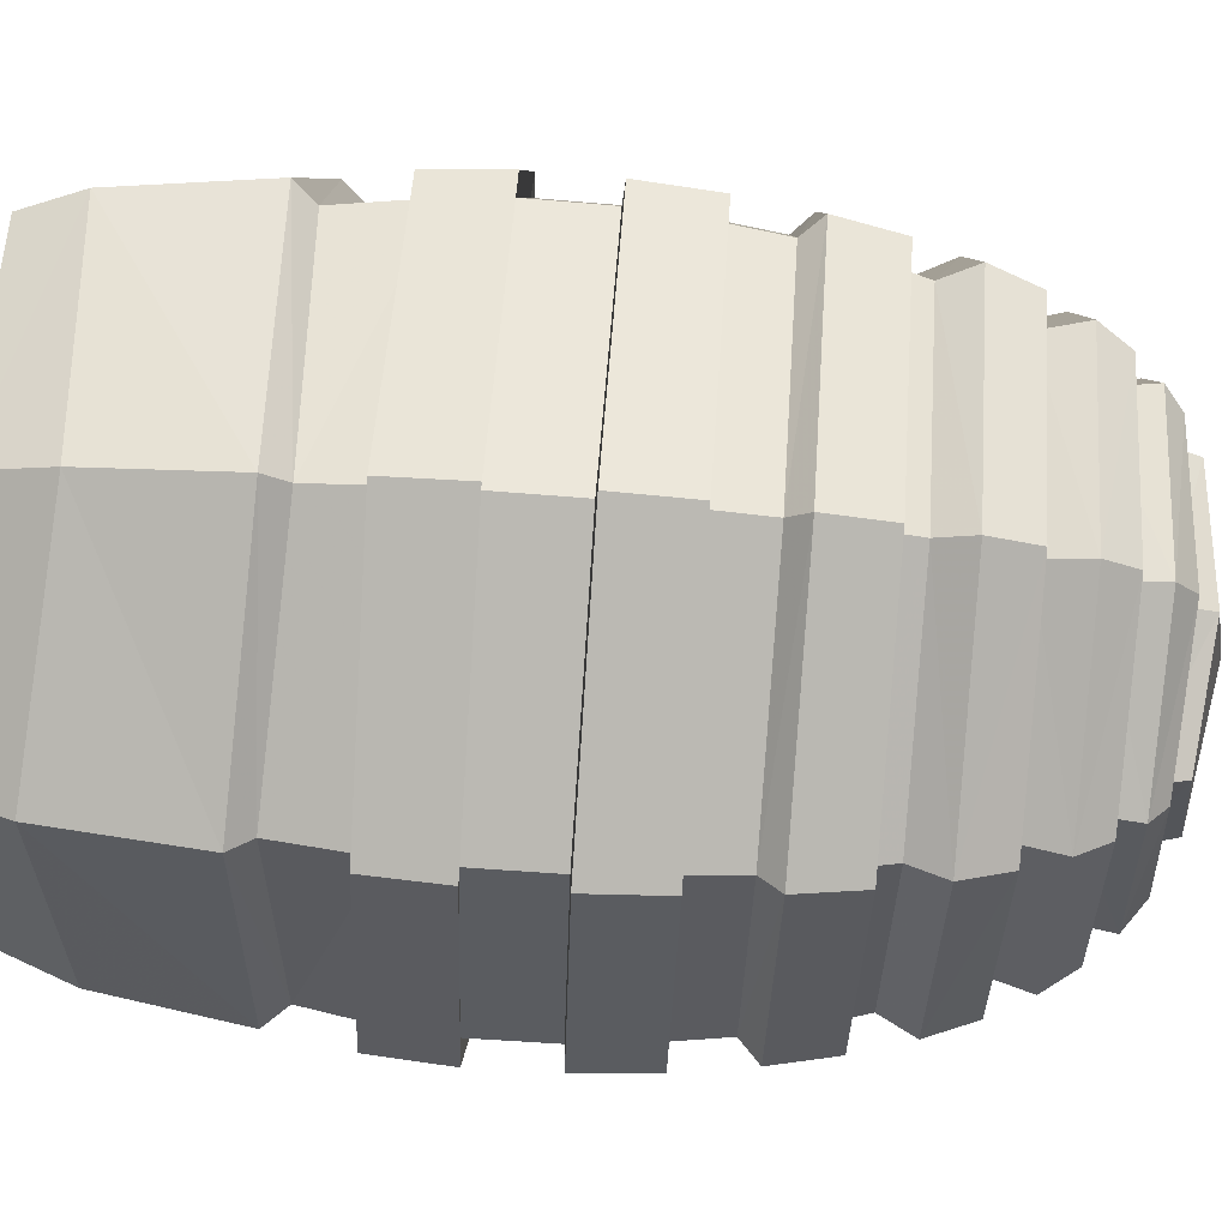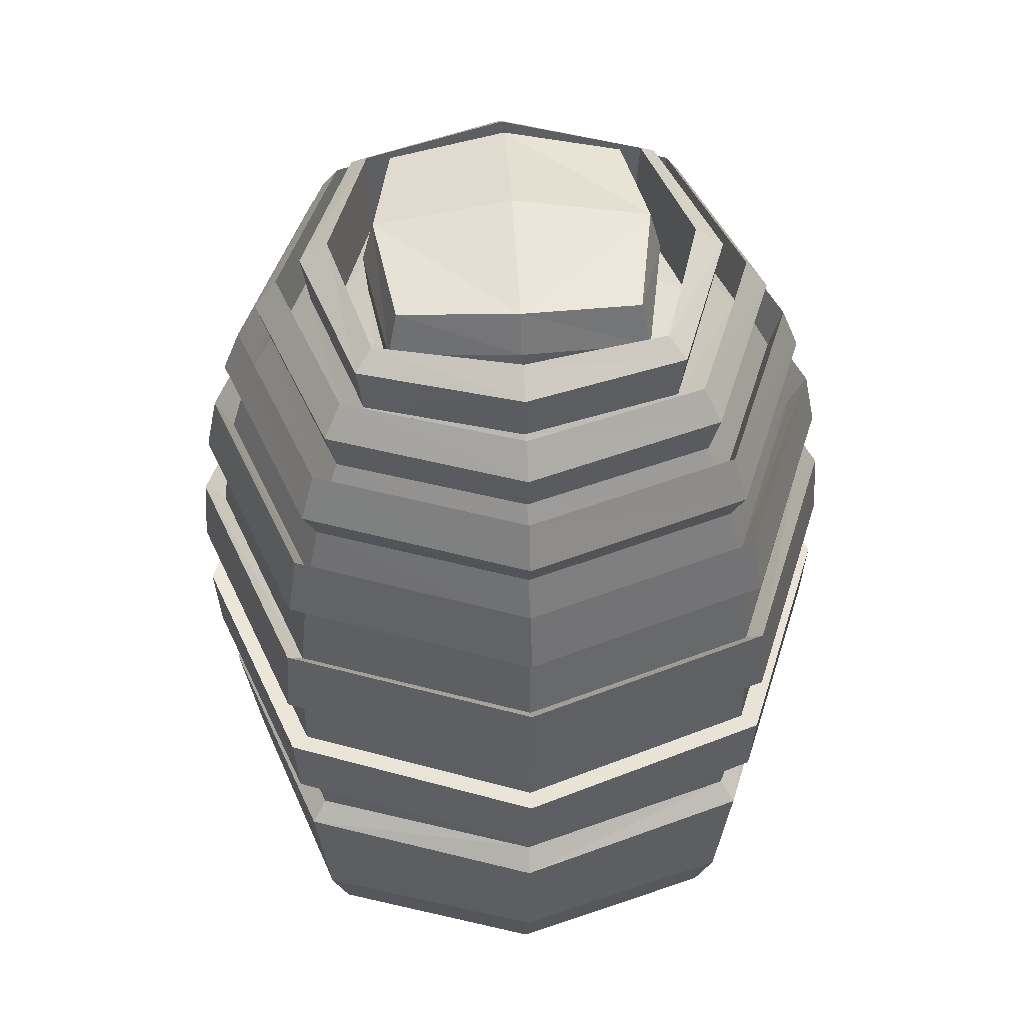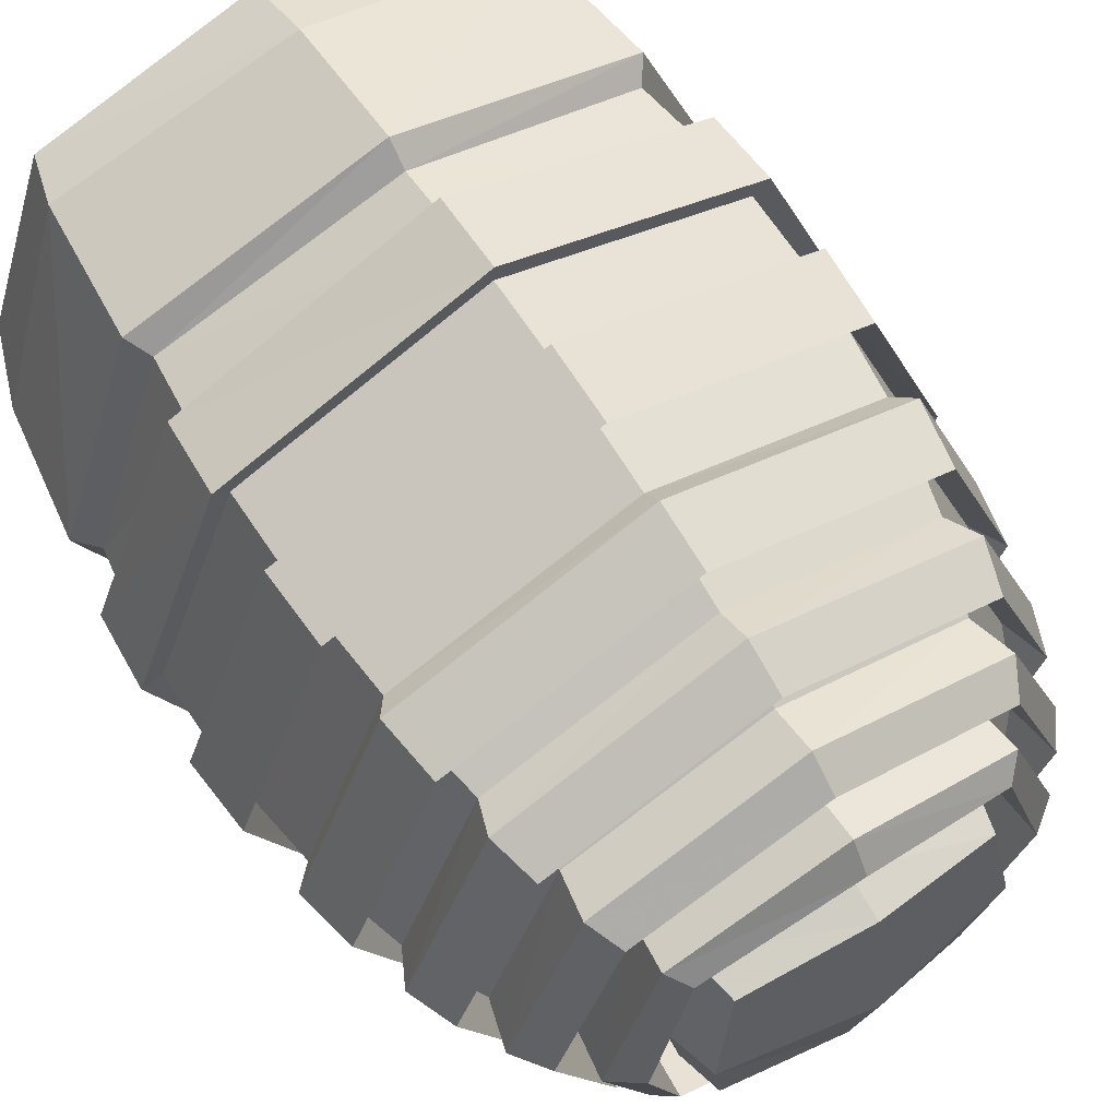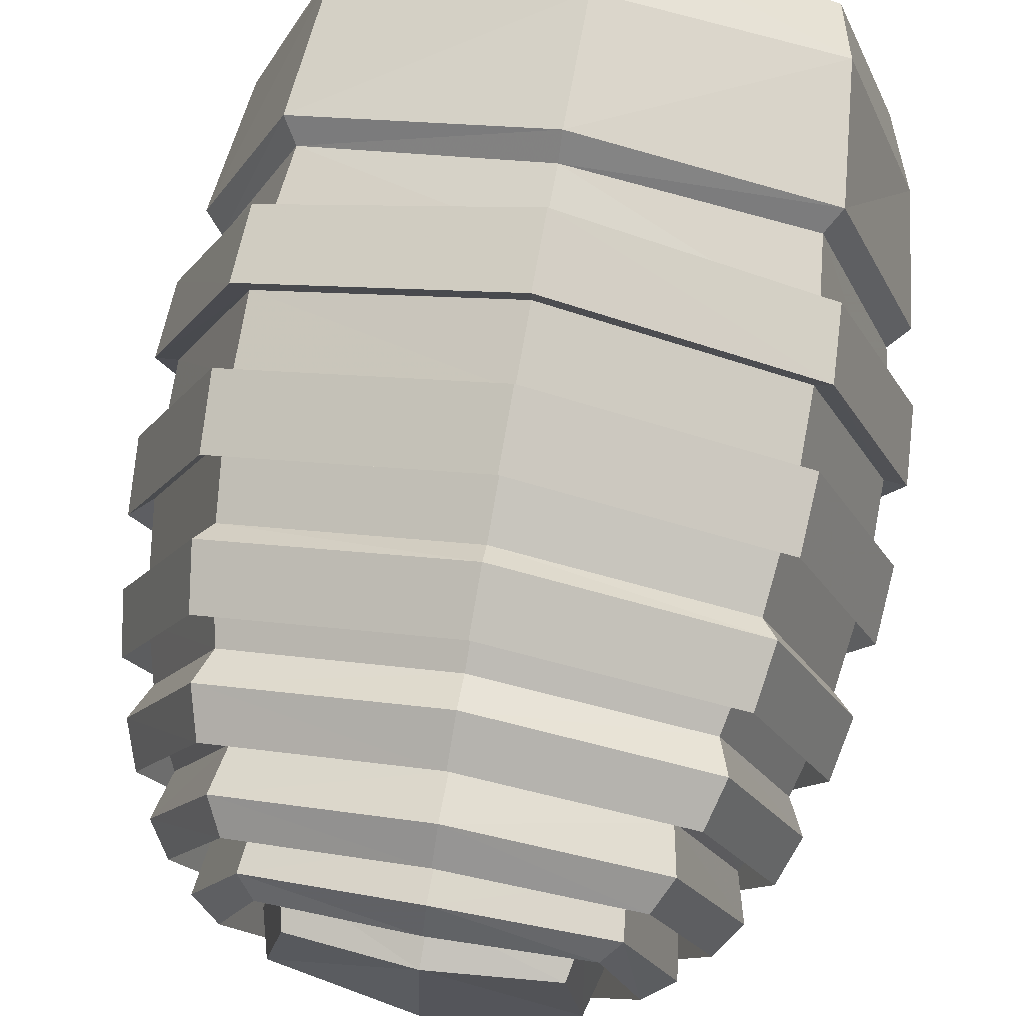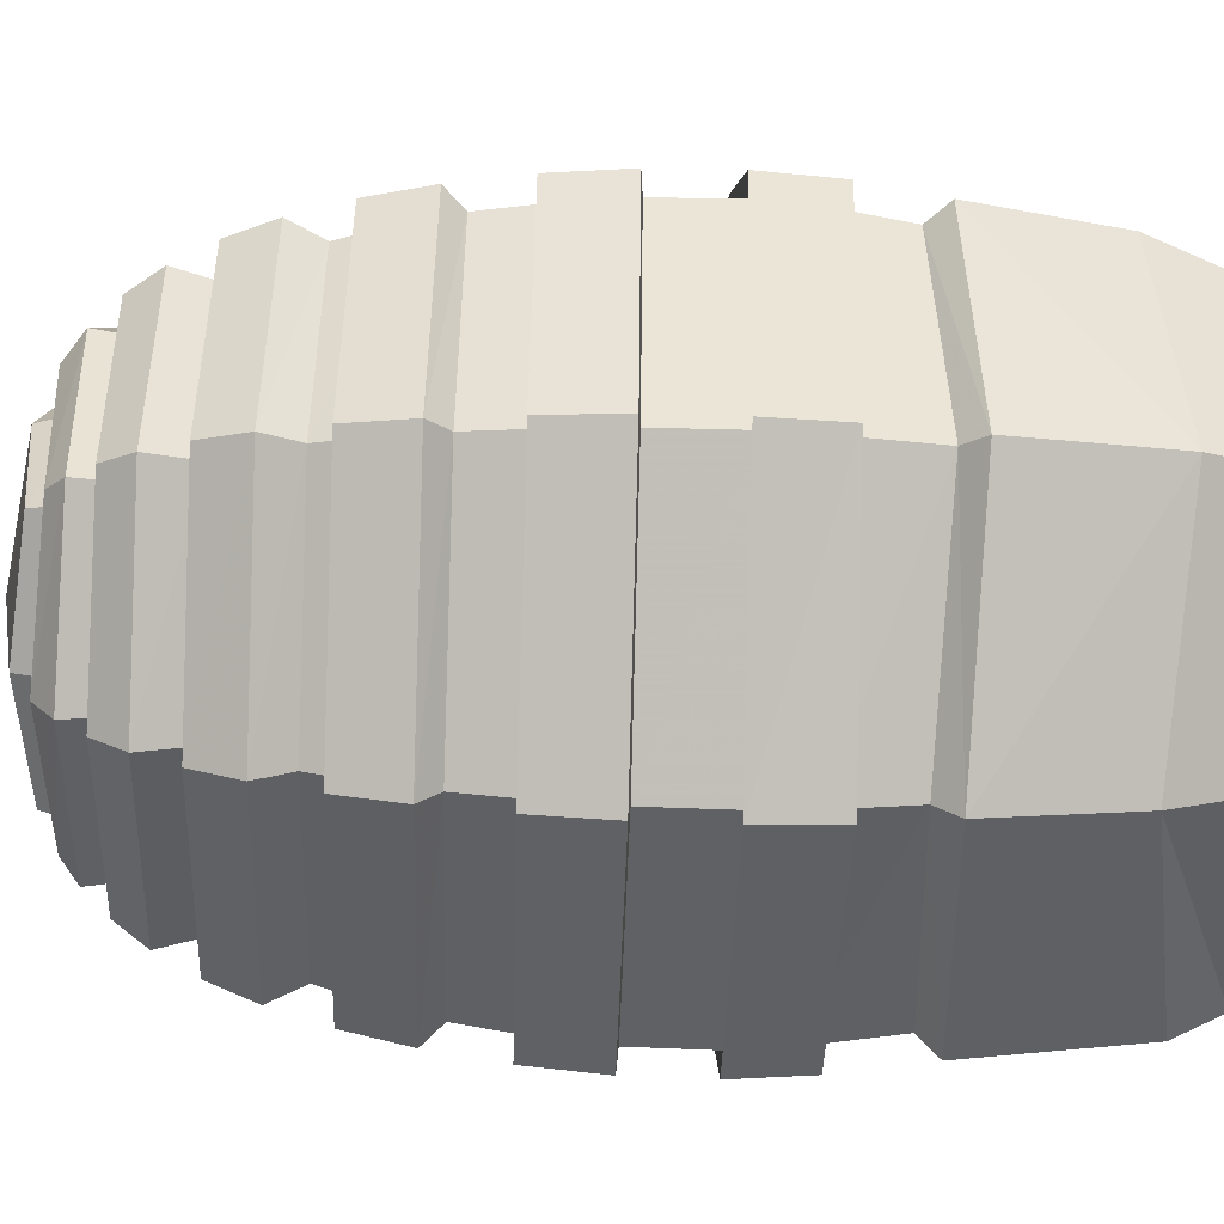
<metadata>
{"format":"obj","ext":"obj","renderer":"f3d","projection":"perspective","resolution":1024,"background":"white","views":[{"elev":76.6,"azim":94.2,"up":"+Z"},{"elev":47.6,"azim":-3.4,"up":"+Y"},{"elev":64.6,"azim":146.9,"up":"+Z"},{"elev":74.8,"azim":-169.9,"up":"+Z"},{"elev":-66.5,"azim":-91.7,"up":"+Z"}]}
</metadata>
<code>
v -0.1235 0.0162 0.138
v 0.1524 0.01516 0.138
v -0.1235 0.01516 -0.138
v 0.1524 0.004037 -0.138
v -0.1552 0.4186 0.1697
v 0.1841 0.4186 0.1697
v -0.1552 0.4186 -0.1697
v 0.1841 0.4186 -0.1697
v 0.2473 0.4186 -0
v 0.1505 0.557 -0.136
v 0.01448 0.4186 -0.2328
v 0.1901 0.2142 0.1756
v -0.1611 0.2142 0.1756
v 0.1901 0.2142 -0.1756
v -0.1611 0.2142 -0.1756
v 0.01448 0.004037 -0.17
v 0.1844 0.004037 -0
v 0.01448 0.02354 0.17
v -0.1555 0.02354 -0
v -0.1215 0.557 0.136
v -0.1215 0.557 -0.136
v -0.2183 0.4186 -0
v 0.01448 0.4186 0.2328
v 0.1505 0.557 0.136
v 0.01448 0.004036 -0
v -0.1712 0.558 -0
v 0.01448 0.558 0.1857
v 0.2002 0.558 -0
v 0.01448 0.558 -0.1857
v 0.01448 0.2111 0.2411
v 0.01448 0.647 -0
v 0.01448 0.2111 -0.2411
v 0.2556 0.2111 -0
v -0.2266 0.2111 -0
v 0.1698 0.4985 -0.1553
v 0.1274 0.5954 -0.1129
v 0.01448 0.4986 -0.213
v 0.01448 0.5992 -0.151
v 0.01448 0.06503 0.2184
v -0.1455 0.05316 0.16
v 0.1745 0.05199 0.16
v 0.1922 0.3184 0.1778
v 0.01448 0.3181 0.2439
v -0.1633 0.3184 0.1778
v 0.01448 0.3181 -0.2439
v -0.1633 0.3184 -0.1778
v 0.1922 0.3184 -0.1778
v 0.1745 0.03858 -0.16
v 0.01448 0.06496 -0.2184
v -0.1455 0.05199 -0.16
v 0.2329 0.06496 -0
v 0.2584 0.3181 -0
v -0.2039 0.06503 -0
v -0.2294 0.3181 -0
v -0.1408 0.4985 0.1553
v -0.1986 0.4986 -0
v -0.09844 0.5954 0.1129
v -0.1365 0.5992 -0
v -0.09844 0.5954 -0.1129
v -0.1408 0.4985 -0.1553
v 0.01448 0.5992 0.151
v 0.01448 0.4986 0.213
v 0.1698 0.4985 0.1553
v 0.1274 0.5954 0.1129
v 0.1654 0.5992 -0
v 0.2275 0.4986 -0
v 0.01448 0.4613 -0.2239
v 0.01448 0.6141 -0.1306
v 0.01448 0.5806 -0.1693
v -0.1341 0.01311 0.1486
v 0.01448 0.01393 0.1977
v 0.01448 0.1594 0.2326
v -0.1548 0.153 0.1693
v 0.163 0.01133 0.1486
v 0.1837 0.153 0.1693
v 0.01448 0.2644 0.2446
v 0.1927 0.2656 0.1782
v 0.1892 0.3702 0.1747
v 0.01448 0.3702 0.2397
v -0.1638 0.2656 0.1782
v -0.1602 0.3702 0.1747
v -0.1602 0.3702 -0.1747
v 0.01448 0.3702 -0.2397
v 0.01448 0.2644 -0.2446
v -0.1638 0.2656 -0.1782
v 0.1892 0.3702 -0.1747
v 0.1927 0.2656 -0.1782
v 0.01448 0.1594 -0.2326
v 0.1837 0.153 -0.1693
v 0.163 0.006174 -0.1486
v 0.01448 0.009742 -0.1977
v -0.1548 0.153 -0.1693
v -0.1341 0.01133 -0.1486
v 0.2122 0.009742 -0
v 0.2471 0.1594 -0
v 0.2591 0.2644 -0
v 0.2542 0.3702 -0
v -0.1833 0.01393 -0
v -0.2181 0.1594 -0
v -0.2302 0.2644 -0
v -0.2253 0.3702 -0
v -0.1487 0.4613 0.1632
v -0.1318 0.5303 0.1462
v -0.1858 0.5308 -0
v -0.2094 0.4613 -0
v -0.1102 0.5786 0.1247
v -0.08678 0.6078 0.1013
v -0.1161 0.6141 -0
v -0.1548 0.5806 -0
v -0.08678 0.6078 -0.1013
v -0.1102 0.5786 -0.1247
v -0.1318 0.5303 -0.1462
v -0.1487 0.4613 -0.1632
v 0.01448 0.5806 0.1693
v 0.01448 0.6141 0.1306
v 0.01448 0.4613 0.2239
v 0.01448 0.5308 0.2003
v 0.1776 0.4613 0.1632
v 0.1607 0.5303 0.1462
v 0.1392 0.5786 0.1247
v 0.1157 0.6078 0.1013
v 0.1838 0.5806 -0
v 0.145 0.6141 -0
v 0.2384 0.4613 -0
v 0.2148 0.5308 -0
v 0.1776 0.4613 -0.1632
v 0.1607 0.5303 -0.1462
v 0.1392 0.5786 -0.1247
v 0.1157 0.6078 -0.1013
v 0.01448 0.5308 -0.2003
v -0.1402 0.4375 0.1546
v -0.1323 0.4747 0.1468
v -0.1864 0.4752 -0
v -0.1972 0.4379 -0
v -0.1323 0.4747 -0.1468
v -0.1402 0.4375 -0.1546
v 0.01448 0.4379 0.2117
v 0.01448 0.4752 0.2008
v 0.1691 0.4375 0.1546
v 0.1613 0.4747 0.1468
v 0.2262 0.4379 -0
v 0.2153 0.4752 -0
v 0.1691 0.4375 -0.1546
v 0.1613 0.4747 -0.1468
v 0.01448 0.4752 -0.2008
v 0.01448 0.4379 -0.2117
v -0.1255 0.4985 0.14
v -0.1153 0.5251 0.1297
v -0.1623 0.5263 -0
v -0.1768 0.499 -0
v -0.1153 0.5251 -0.1297
v -0.1255 0.4985 -0.14
v 0.01448 0.499 0.1913
v 0.01448 0.5263 0.1767
v 0.1545 0.4985 0.14
v 0.1442 0.5251 0.1297
v 0.2058 0.499 -0
v 0.1912 0.5263 -0
v 0.1545 0.4985 -0.14
v 0.1442 0.5251 -0.1297
v 0.01448 0.5263 -0.1767
v 0.01448 0.499 -0.1913
v -0.1063 0.5421 0.1207
v -0.09449 0.5589 0.109
v -0.1309 0.5626 -0
v -0.1492 0.5441 -0
v -0.09449 0.5589 -0.109
v -0.1063 0.5421 -0.1207
v 0.01448 0.5441 0.1637
v 0.01448 0.5626 0.1454
v 0.1352 0.5421 0.1207
v 0.1234 0.5589 0.109
v 0.1782 0.5441 -0
v 0.1599 0.5626 -0
v 0.1352 0.5421 -0.1207
v 0.1234 0.5589 -0.109
v 0.01448 0.5626 -0.1454
v 0.01448 0.5441 -0.1637
v 0.01448 0.1747 0.2186
v 0.01448 0.2264 0.2271
v -0.1448 0.1671 0.1593
v -0.1511 0.2283 0.1656
v 0.1737 0.1671 0.1593
v 0.1801 0.2283 0.1656
v 0.01448 0.2264 -0.2271
v 0.01448 0.1747 -0.2186
v 0.1801 0.2283 -0.1656
v 0.1737 0.1671 -0.1593
v -0.1511 0.2283 -0.1656
v -0.1448 0.1671 -0.1593
v 0.2331 0.1747 -0
v 0.2416 0.2264 -0
v -0.2041 0.1747 -0
v -0.2126 0.2264 -0
v 0.01448 0.263 0.2294
v 0.01448 0.3167 0.2287
v 0.182 0.2643 0.1675
v 0.1815 0.3171 0.1671
v -0.1531 0.2643 0.1675
v -0.1526 0.3171 0.1671
v 0.01448 0.3167 -0.2287
v 0.01448 0.263 -0.2294
v -0.1526 0.3171 -0.1671
v -0.1531 0.2643 -0.1675
v 0.1815 0.3171 -0.1671
v 0.182 0.2643 -0.1675
v 0.2439 0.263 -0
v 0.2432 0.3167 -0
v -0.215 0.263 -0
v -0.2143 0.3167 -0
v 0.1792 0.3563 0.1647
v 0.1741 0.4047 0.1596
v 0.01448 0.3566 0.2254
v 0.01448 0.4051 0.2185
v -0.1502 0.3563 0.1647
v -0.1452 0.4047 0.1596
v -0.1452 0.4047 -0.1596
v -0.1502 0.3563 -0.1647
v 0.01448 0.4051 -0.2185
v 0.01448 0.3566 -0.2254
v 0.1741 0.4047 -0.1596
v 0.1792 0.3563 -0.1647
v 0.2399 0.3566 -0
v 0.233 0.4051 -0
v -0.211 0.3566 -0
v -0.204 0.4051 -0
v -0.0833 0.551 0.09778
v -0.07395 0.5584 0.08843
v -0.08898 0.5688 -0
v -0.1116 0.557 -0
v -0.07395 0.5584 -0.08843
v -0.0833 0.551 -0.09778
v 0.01448 0.557 0.1261
v 0.01448 0.5688 0.1035
v 0.1123 0.551 0.09778
v 0.1029 0.5584 0.08843
v 0.1405 0.557 -0
v 0.1179 0.5688 -0
v 0.1123 0.551 -0.09778
v 0.1029 0.5584 -0.08843
v 0.01448 0.5688 -0.1035
v 0.01448 0.557 -0.1261
v -0.06948 0.6209 0.08396
v -0.07585 0.5894 0.09033
v -0.0831 0.6297 -0
v -0.0914 0.5995 -0
v -0.06948 0.6209 -0.08396
v -0.07585 0.5894 -0.09033
v 0.09843 0.6209 0.08396
v 0.1048 0.5894 0.09033
v 0.01448 0.6297 0.09757
v 0.01448 0.5995 0.1059
v 0.09843 0.6209 -0.08396
v 0.1048 0.5894 -0.09033
v 0.1121 0.6297 -0
v 0.1203 0.5995 -0
v 0.01448 0.6297 -0.09757
v 0.01448 0.5995 -0.1059
f 25 19 3 16
f 17 25 16 4
f 2 18 25 17
f 25 18 1 19
f 5 102 105 22
f 131 132 133 134
f 55 103 104 56
f 147 148 149 150
f 20 106 109 26
f 163 164 165 166
f 57 107 108 58
f 227 228 229 230
f 26 109 111 21
f 166 165 167 168
f 58 108 110 59
f 230 229 231 232
f 22 105 113 7
f 134 133 135 136
f 56 104 112 60
f 150 149 151 152
f 228 227 233 234
f 107 57 61 115
f 164 163 169 170
f 106 20 27 114
f 148 147 153 154
f 103 55 62 117
f 132 131 137 138
f 102 5 23 116
f 154 153 155 156
f 117 62 63 119
f 138 137 139 140
f 116 23 6 118
f 234 233 235 236
f 115 61 64 121
f 170 169 171 172
f 114 27 24 120
f 236 235 237 238
f 121 64 65 123
f 172 171 173 174
f 120 24 28 122
f 156 155 157 158
f 119 63 66 125
f 140 139 141 142
f 118 6 9 124
f 158 157 159 160
f 125 66 35 127
f 142 141 143 144
f 124 9 8 126
f 238 237 239 240
f 123 65 36 129
f 174 173 175 176
f 122 28 10 128
f 7 113 67 11
f 136 135 145 146
f 60 112 130 37
f 152 151 161 162
f 21 111 69 29
f 168 167 177 178
f 59 110 68 38
f 232 231 241 242
f 29 69 128 10
f 178 177 176 175
f 38 68 129 36
f 242 241 240 239
f 11 67 126 8
f 146 145 144 143
f 37 130 127 35
f 162 161 160 159
f 70 1 18 71
f 40 70 71 39
f 40 39 72 73
f 179 180 182 181
f 71 18 2 74
f 39 71 74 41
f 39 41 75 72
f 183 184 180 179
f 76 30 12 77
f 196 195 197 198
f 42 78 79 43
f 211 212 214 213
f 80 13 30 76
f 200 199 195 196
f 43 79 81 44
f 213 214 216 215
f 218 217 219 220
f 46 82 83 45
f 201 202 204 203
f 84 32 15 85
f 220 219 221 222
f 45 83 86 47
f 205 206 202 201
f 87 14 32 84
f 186 185 187 188
f 49 88 89 48
f 49 48 90 91
f 90 4 16 91
f 190 189 185 186
f 50 92 88 49
f 50 49 91 93
f 91 16 3 93
f 74 2 17 94
f 41 74 94 51
f 41 51 95 75
f 191 192 184 183
f 94 17 4 90
f 51 94 90 48
f 51 48 89 95
f 188 187 192 191
f 96 33 14 87
f 208 207 206 205
f 47 86 97 52
f 222 221 224 223
f 77 12 33 96
f 198 197 207 208
f 52 97 78 42
f 223 224 212 211
f 93 3 19 98
f 50 93 98 53
f 50 53 99 92
f 193 194 189 190
f 98 19 1 70
f 53 98 70 40
f 53 40 73 99
f 181 182 194 193
f 100 34 13 80
f 210 209 199 200
f 44 81 101 54
f 215 216 226 225
f 85 15 34 100
f 203 204 209 210
f 54 101 82 46
f 225 226 217 218
f 132 55 56 133
f 131 134 105 102
f 133 56 60 135
f 134 136 113 105
f 131 102 116 137
f 132 138 62 55
f 137 116 118 139
f 138 140 63 62
f 139 118 124 141
f 140 142 66 63
f 141 124 126 143
f 142 144 35 66
f 135 60 37 145
f 136 146 67 113
f 145 37 35 144
f 146 143 126 67
f 148 20 26 149
f 147 150 104 103
f 149 26 21 151
f 150 152 112 104
f 147 103 117 153
f 148 154 27 20
f 153 117 119 155
f 154 156 24 27
f 155 119 125 157
f 156 158 28 24
f 157 125 127 159
f 158 160 10 28
f 151 21 29 161
f 152 162 130 112
f 161 29 10 160
f 162 159 127 130
f 164 57 58 165
f 163 166 109 106
f 165 58 59 167
f 166 168 111 109
f 163 106 114 169
f 164 170 61 57
f 169 114 120 171
f 170 172 64 61
f 171 120 122 173
f 172 174 65 64
f 173 122 128 175
f 174 176 36 65
f 167 59 38 177
f 168 178 69 111
f 177 38 36 176
f 178 175 128 69
f 180 30 13 182
f 179 181 73 72
f 184 12 30 180
f 183 179 72 75
f 185 32 14 187
f 186 188 89 88
f 189 15 32 185
f 190 186 88 92
f 192 33 12 184
f 191 183 75 95
f 187 14 33 192
f 188 191 95 89
f 194 34 15 189
f 193 190 92 99
f 182 13 34 194
f 181 193 99 73
f 195 76 77 197
f 196 198 42 43
f 199 80 76 195
f 200 196 43 44
f 202 84 85 204
f 201 203 46 45
f 206 87 84 202
f 205 201 45 47
f 207 96 87 206
f 208 205 47 52
f 197 77 96 207
f 198 208 52 42
f 209 100 80 199
f 210 200 44 54
f 204 85 100 209
f 203 210 54 46
f 212 6 23 214
f 211 213 79 78
f 214 23 5 216
f 213 215 81 79
f 217 7 11 219
f 218 220 83 82
f 219 11 8 221
f 220 222 86 83
f 221 8 9 224
f 222 223 97 86
f 224 9 6 212
f 223 211 78 97
f 216 5 22 226
f 215 225 101 81
f 226 22 7 217
f 225 218 82 101
f 227 230 108 107
f 230 232 110 108
f 227 107 115 233
f 233 115 121 235
f 235 121 123 237
f 237 123 129 239
f 232 242 68 110
f 242 239 129 68
f 244 243 245 246
f 246 245 247 248
f 248 247 257 258
f 250 249 251 252
f 252 251 243 244
f 254 253 255 256
f 256 255 249 250
f 258 257 253 254
f 245 243 251 31
f 251 249 255 31
f 255 253 257 31
f 247 245 31 257
f 229 228 244 246
f 231 229 246 248
f 252 244 228 234
f 250 252 234 236
f 256 250 236 238
f 254 256 238 240
f 241 231 248 258
f 240 241 258 254

</code>
